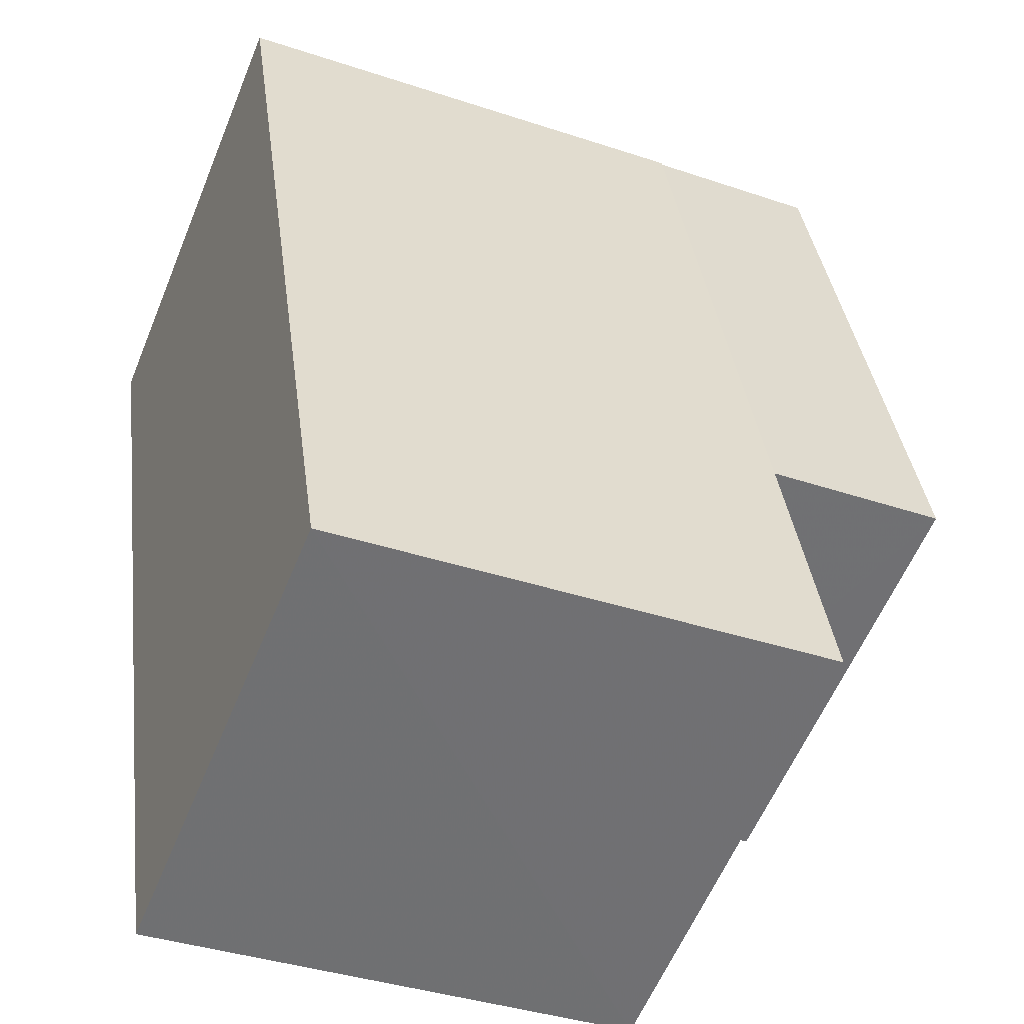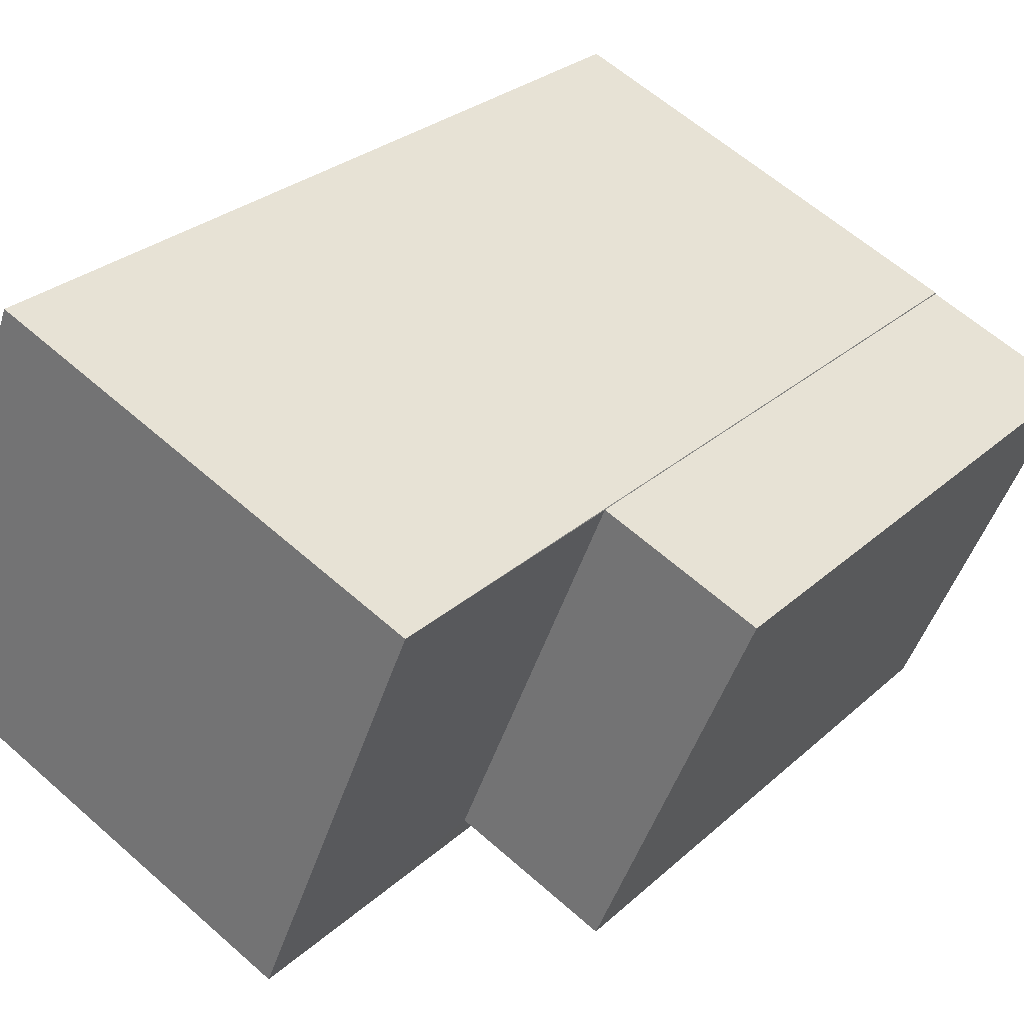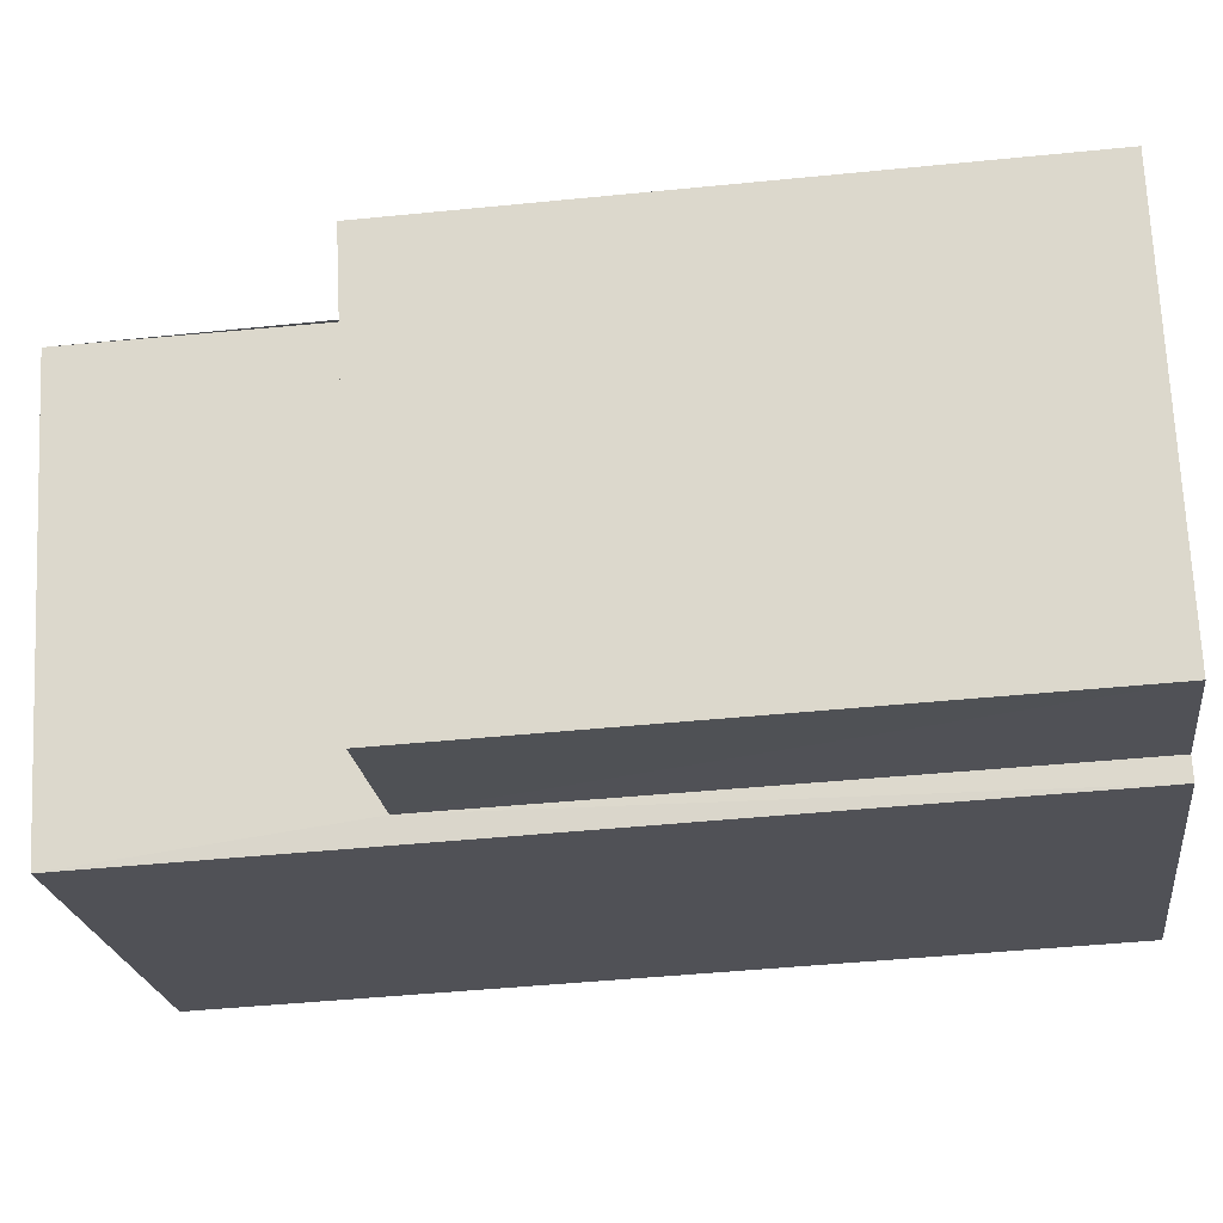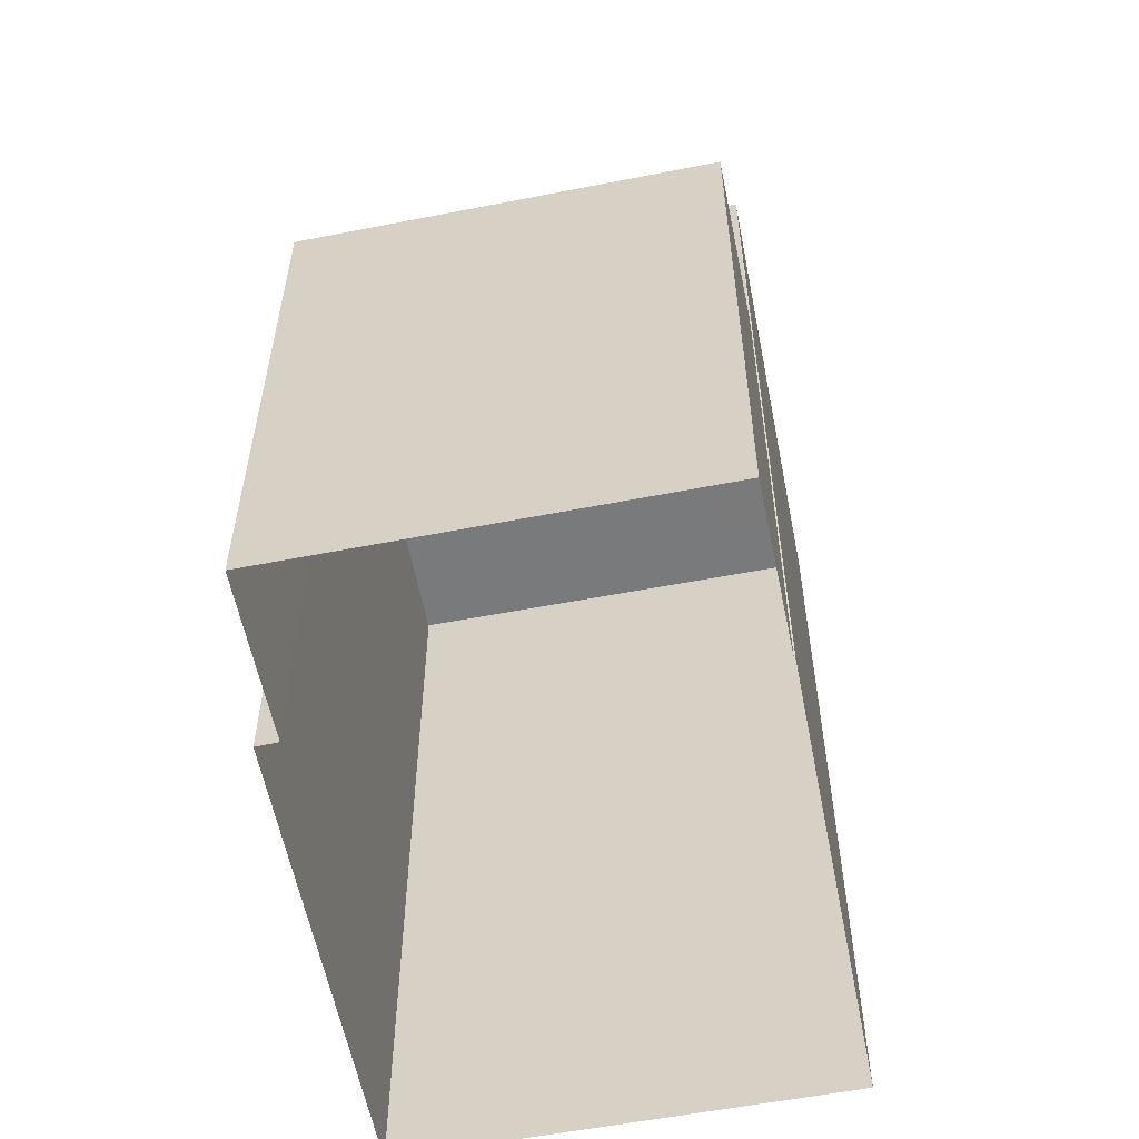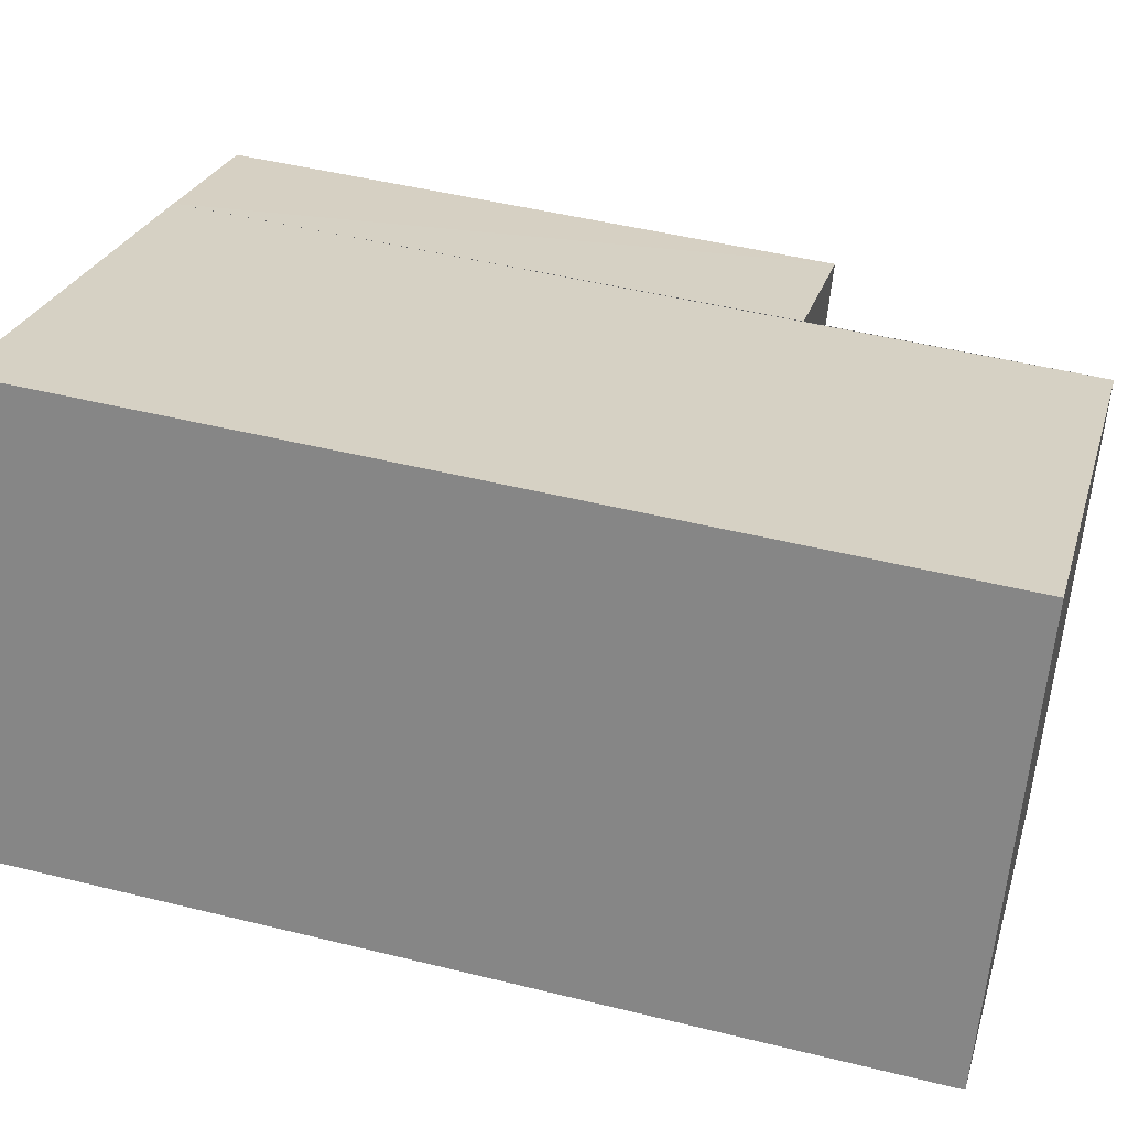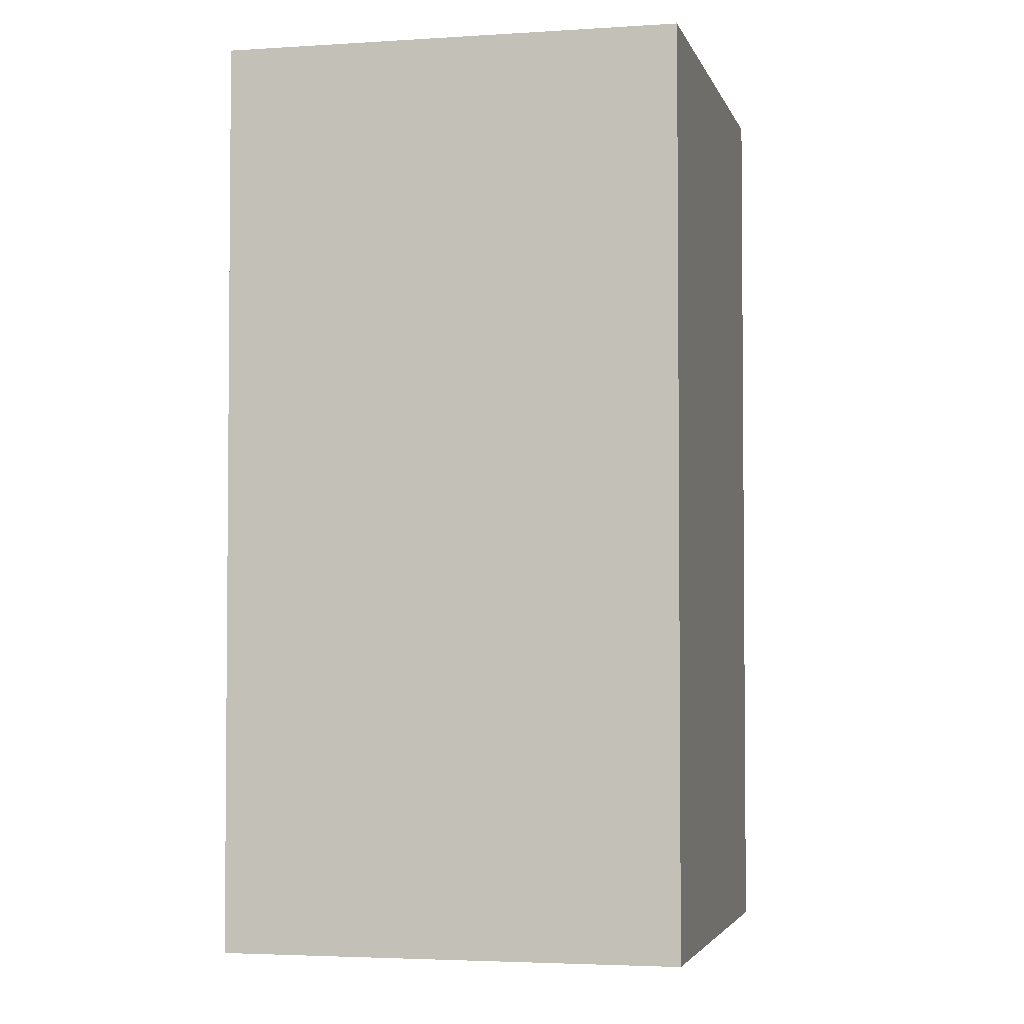
<metadata>
{"format":"obj","ext":"obj","renderer":"f3d","projection":"perspective","resolution":1024,"background":"white","views":[{"elev":35.4,"azim":-7.1,"up":"+Y"},{"elev":27.5,"azim":36.4,"up":"+Y"},{"elev":-42.6,"azim":97.1,"up":"+Y"},{"elev":-58.1,"azim":79.1,"up":"+Z"},{"elev":47.5,"azim":-74.4,"up":"+Y"},{"elev":-3.3,"azim":-99.0,"up":"+Z"}]}
</metadata>
<code>
v -8.962e+04 -9.958e+04 4.68
v -8.961e+04 -9.957e+04 4.679
v -8.961e+04 -9.958e+04 4.679
v -8.961e+04 -9.958e+04 4.679
v -8.961e+04 -9.957e+04 4.679
v -8.961e+04 -9.957e+04 4.679
v -8.961e+04 -9.958e+04 4.679
v -8.961e+04 -9.957e+04 4.678
v -8.961e+04 -9.957e+04 13.42
v -8.961e+04 -9.958e+04 13.42
v -8.961e+04 -9.957e+04 13.42
v -8.962e+04 -9.958e+04 13.42
v -8.961e+04 -9.958e+04 10.65
v -8.961e+04 -9.958e+04 10.65
v -8.961e+04 -9.957e+04 10.65
v -8.961e+04 -9.957e+04 10.65
f 1 2 3
f 1 3 4
f 2 5 6
f 7 3 8
f 3 6 8
f 2 6 3
f 9 10 11
f 9 12 10
f 13 14 15
f 16 13 15
f 9 2 1
f 12 9 1
f 6 15 8
f 6 16 15
f 15 7 8
f 15 14 7
f 10 12 1
f 4 10 1
f 6 5 16
f 5 11 16
f 3 13 4
f 13 11 10
f 16 11 13
f 4 13 10
f 13 7 14
f 13 3 7
f 2 11 5
f 2 9 11

</code>
